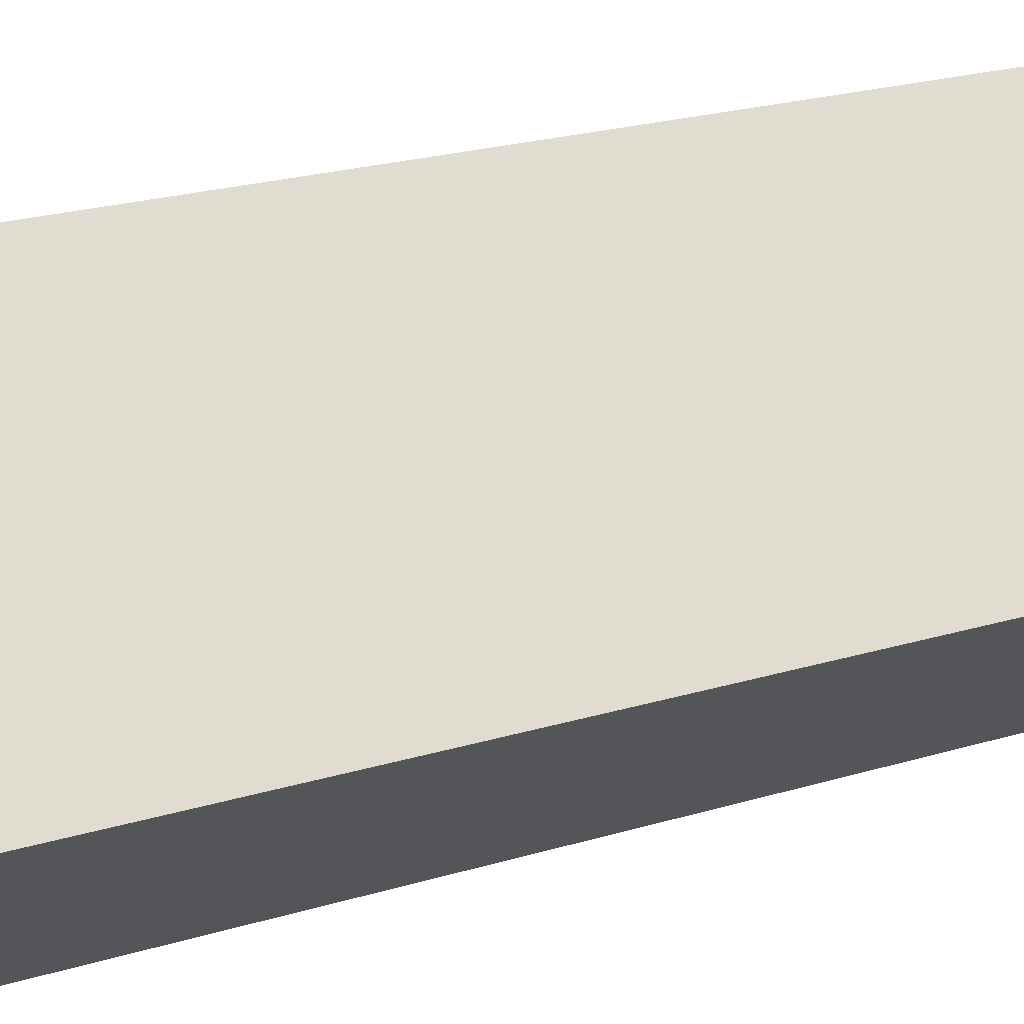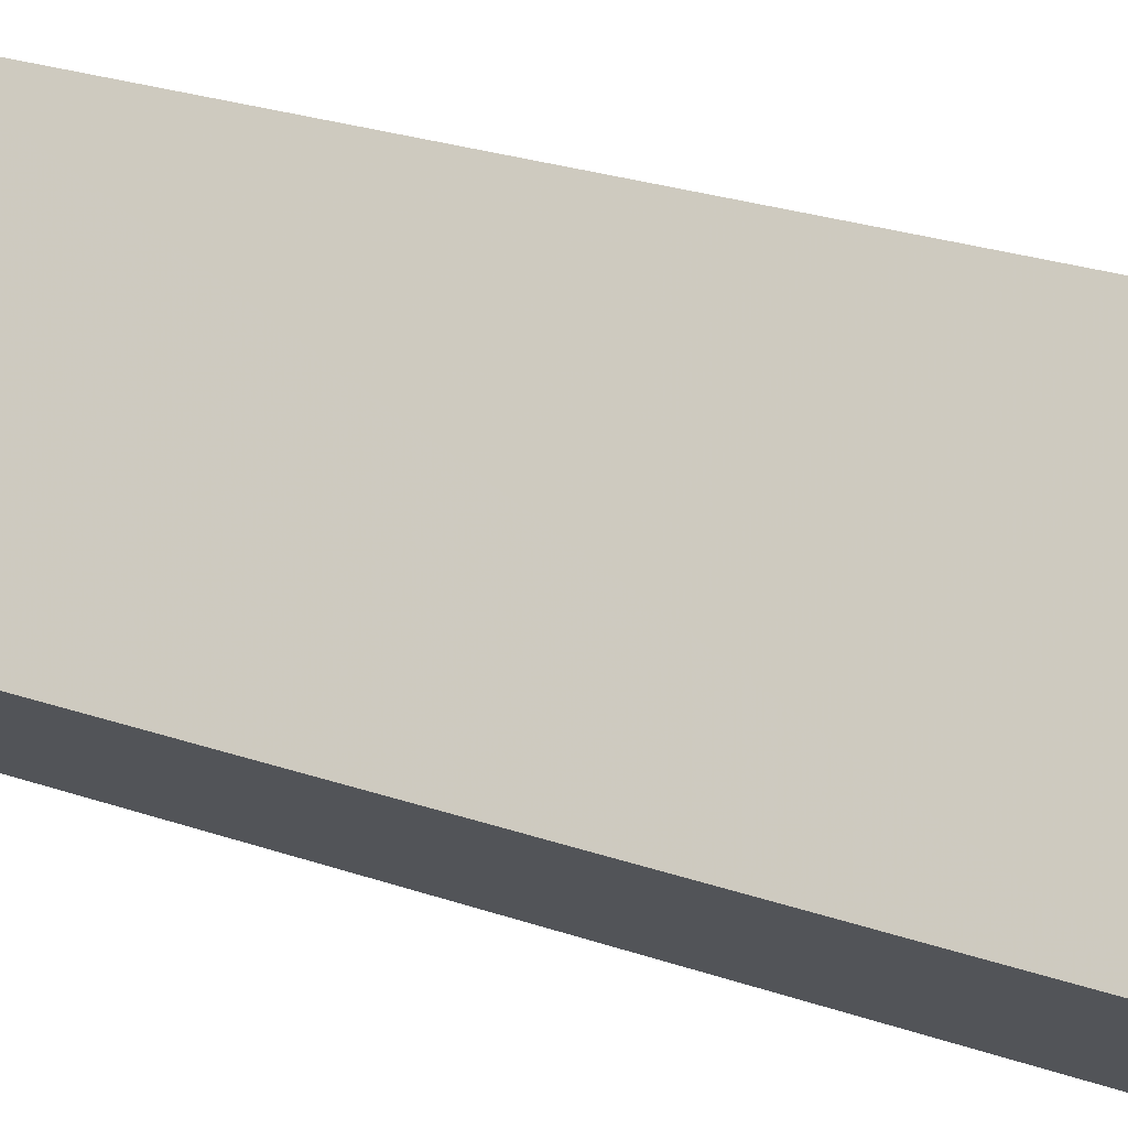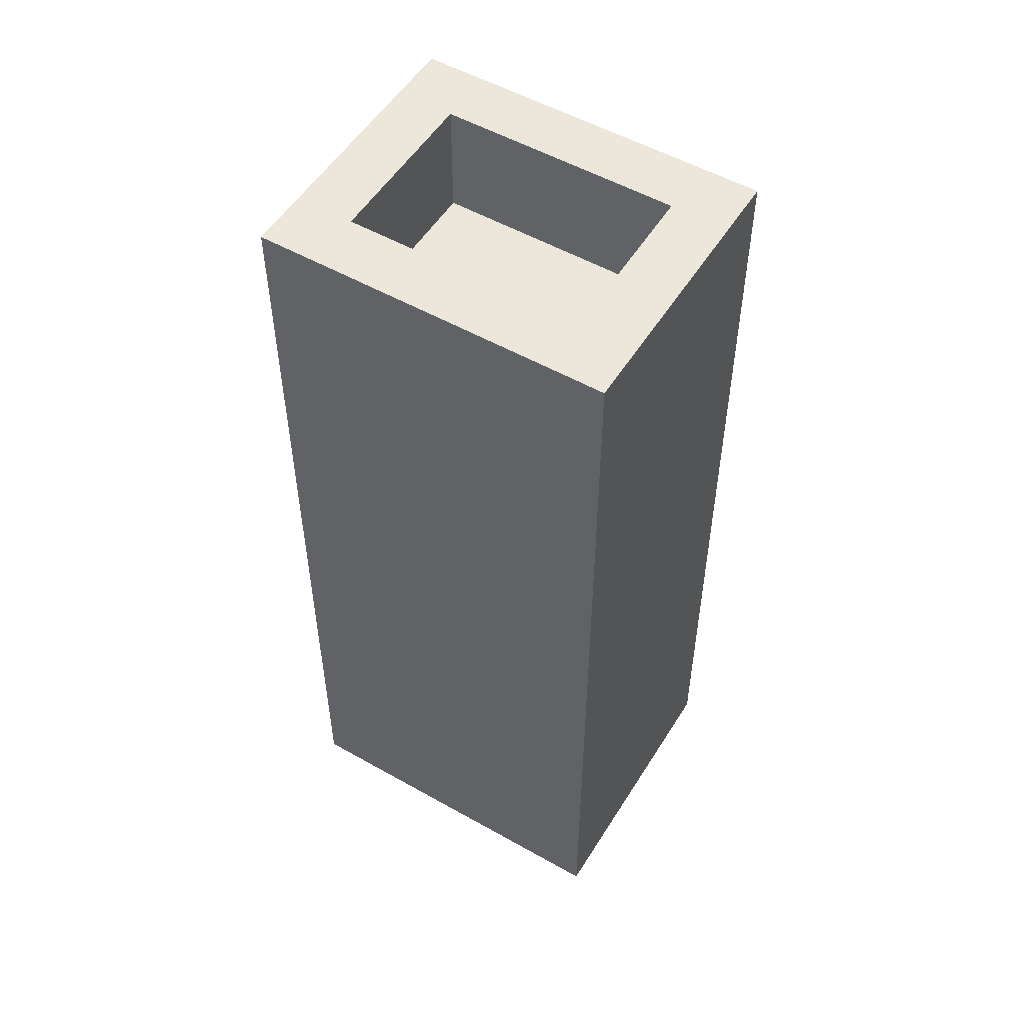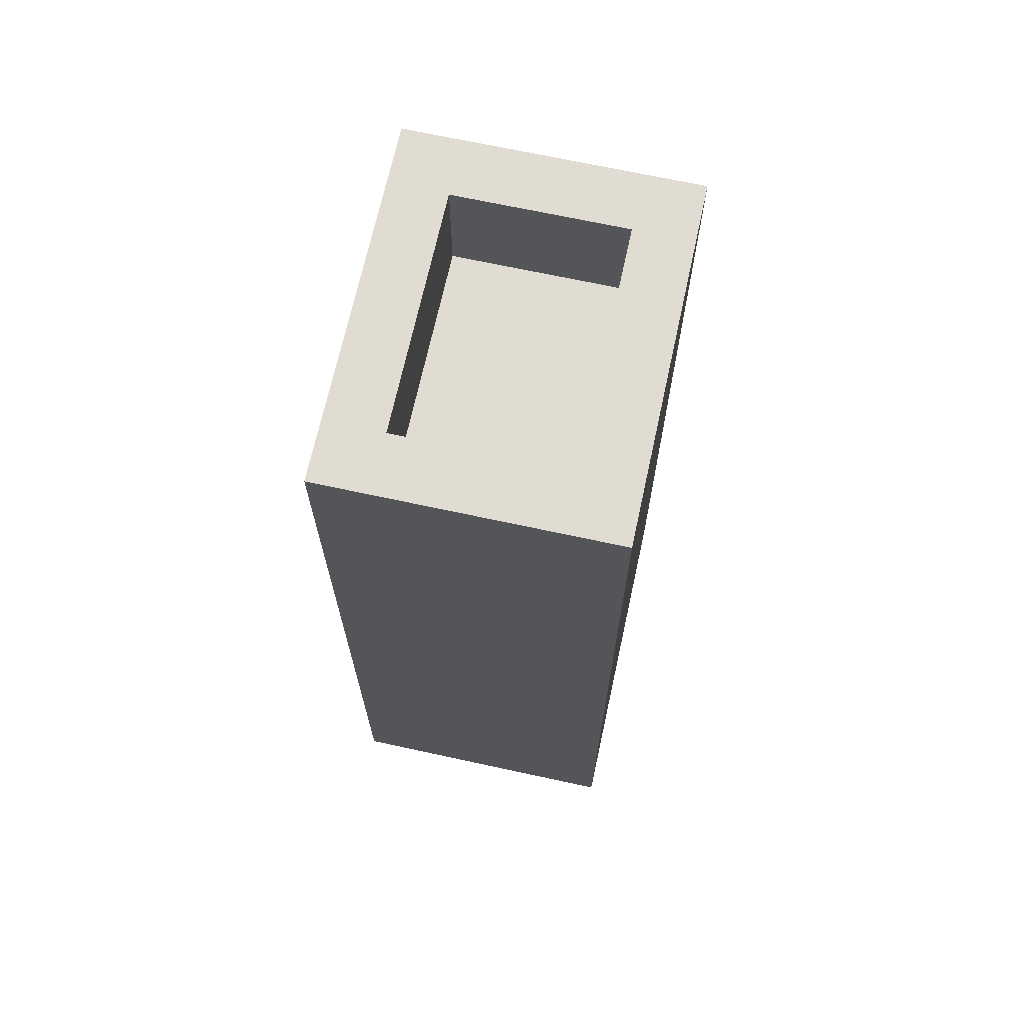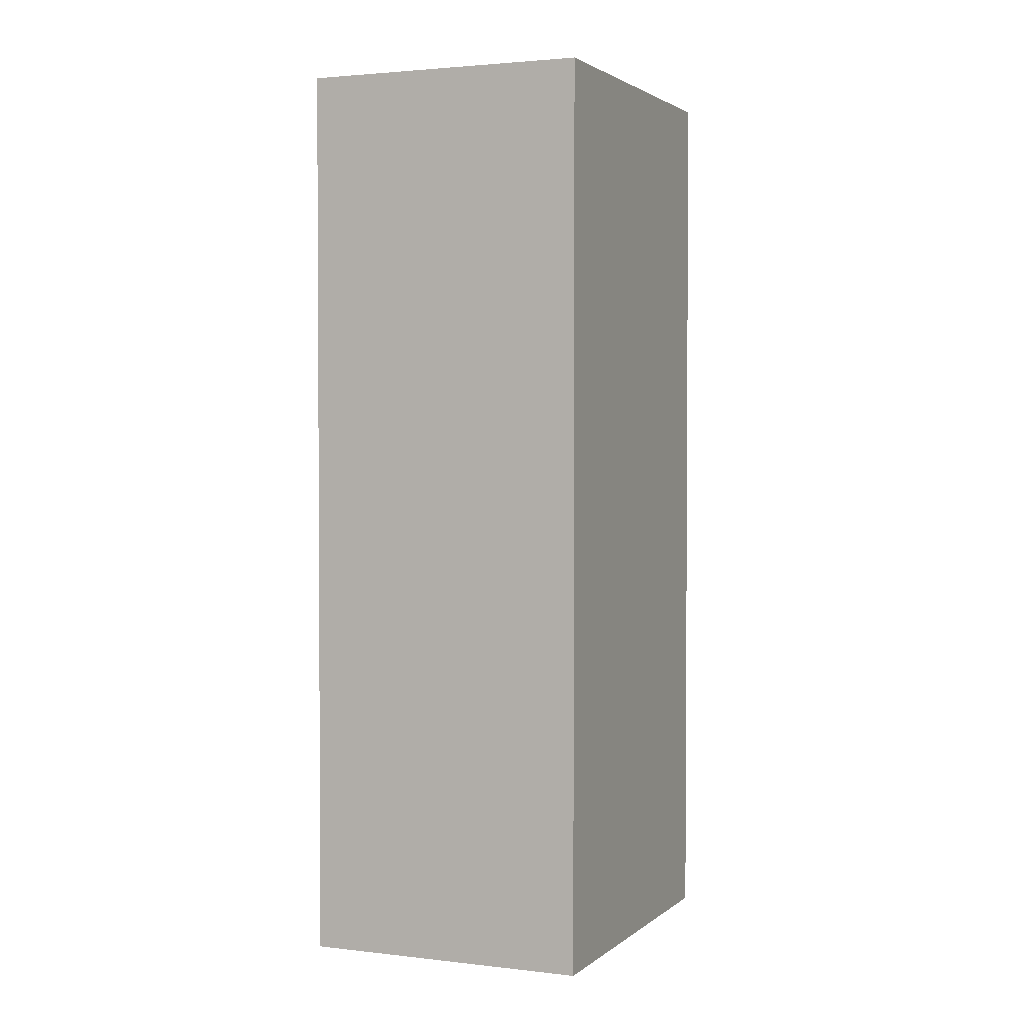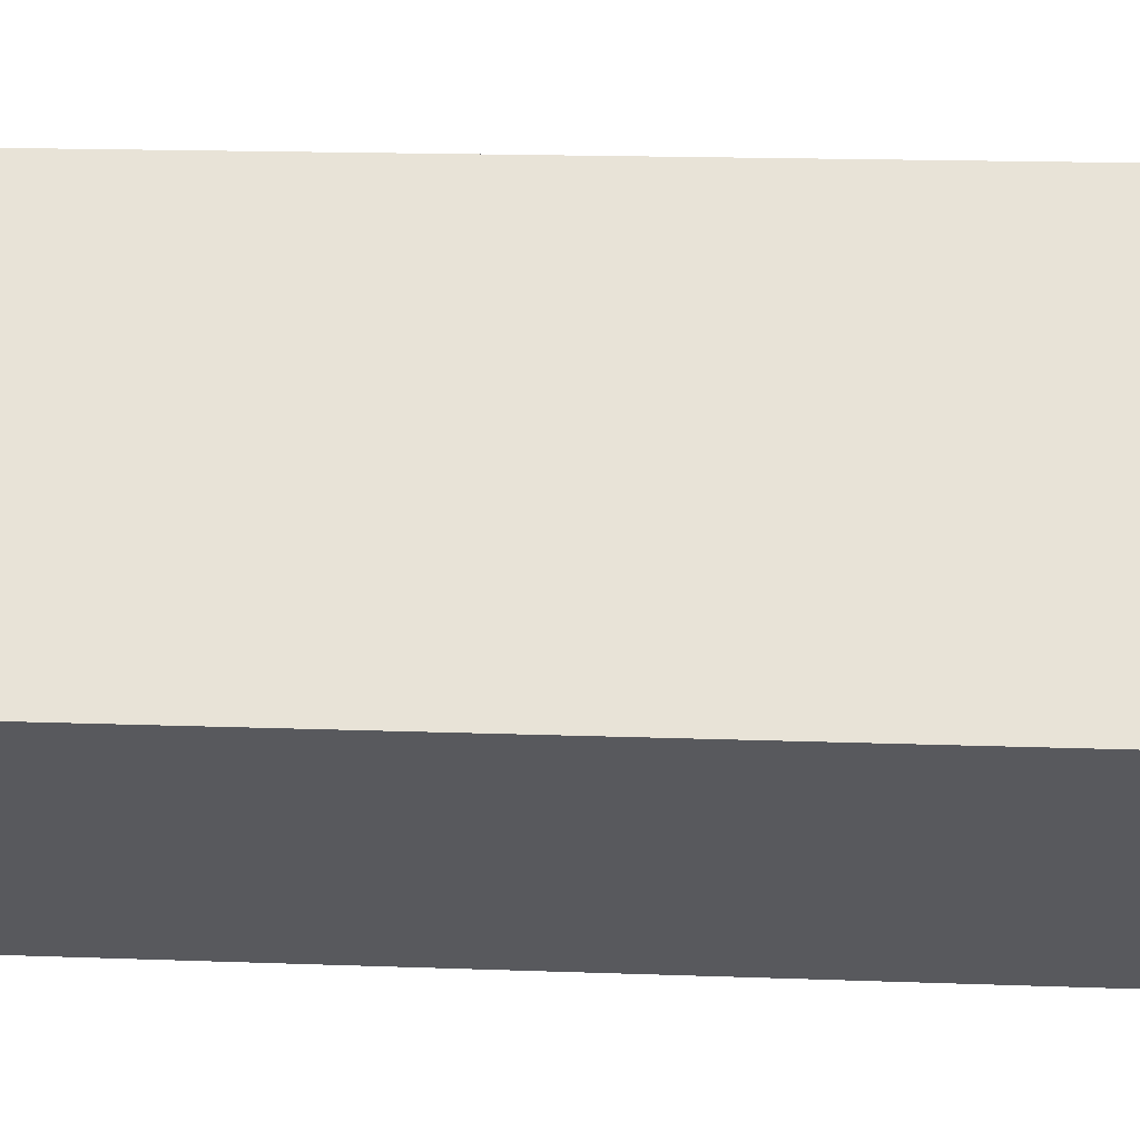
<metadata>
{"format":"obj","ext":"obj","renderer":"f3d","projection":"perspective","resolution":1024,"background":"white","views":[{"elev":23.5,"azim":-116.8,"up":"+Y"},{"elev":28.3,"azim":-63.1,"up":"+Y"},{"elev":53.1,"azim":-104.3,"up":"+Z"},{"elev":69.2,"azim":146.8,"up":"+Z"},{"elev":2.3,"azim":-22.3,"up":"+Z"},{"elev":15.2,"azim":-85.3,"up":"+Y"}]}
</metadata>
<code>
v -5557 -3.703e+04 3.555
v -5557 -3.704e+04 3.554
v -5559 -3.703e+04 3.555
v -5555 -3.703e+04 3.555
v -5557 -3.703e+04 10.33
v -5557 -3.703e+04 10.33
v -5558 -3.703e+04 10.33
v -5556 -3.703e+04 10.33
v -5557 -3.703e+04 11.33
v -5558 -3.703e+04 11.33
v -5557 -3.704e+04 11.33
v -5559 -3.703e+04 11.33
v -5555 -3.703e+04 11.33
v -5557 -3.703e+04 11.33
v -5557 -3.703e+04 11.33
v -5556 -3.703e+04 11.33
f 1 2 3
f 1 4 2
f 5 6 7
f 5 8 6
f 9 10 11
f 10 12 11
f 13 14 15
f 16 13 15
f 14 12 10
f 15 14 10
f 9 11 13
f 16 9 13
f 9 5 7
f 10 9 7
f 10 7 6
f 15 10 6
f 16 6 8
f 16 15 6
f 9 8 5
f 9 16 8
f 12 1 3
f 12 14 1
f 13 4 1
f 14 13 1
f 11 2 4
f 13 11 4
f 11 3 2
f 11 12 3

</code>
